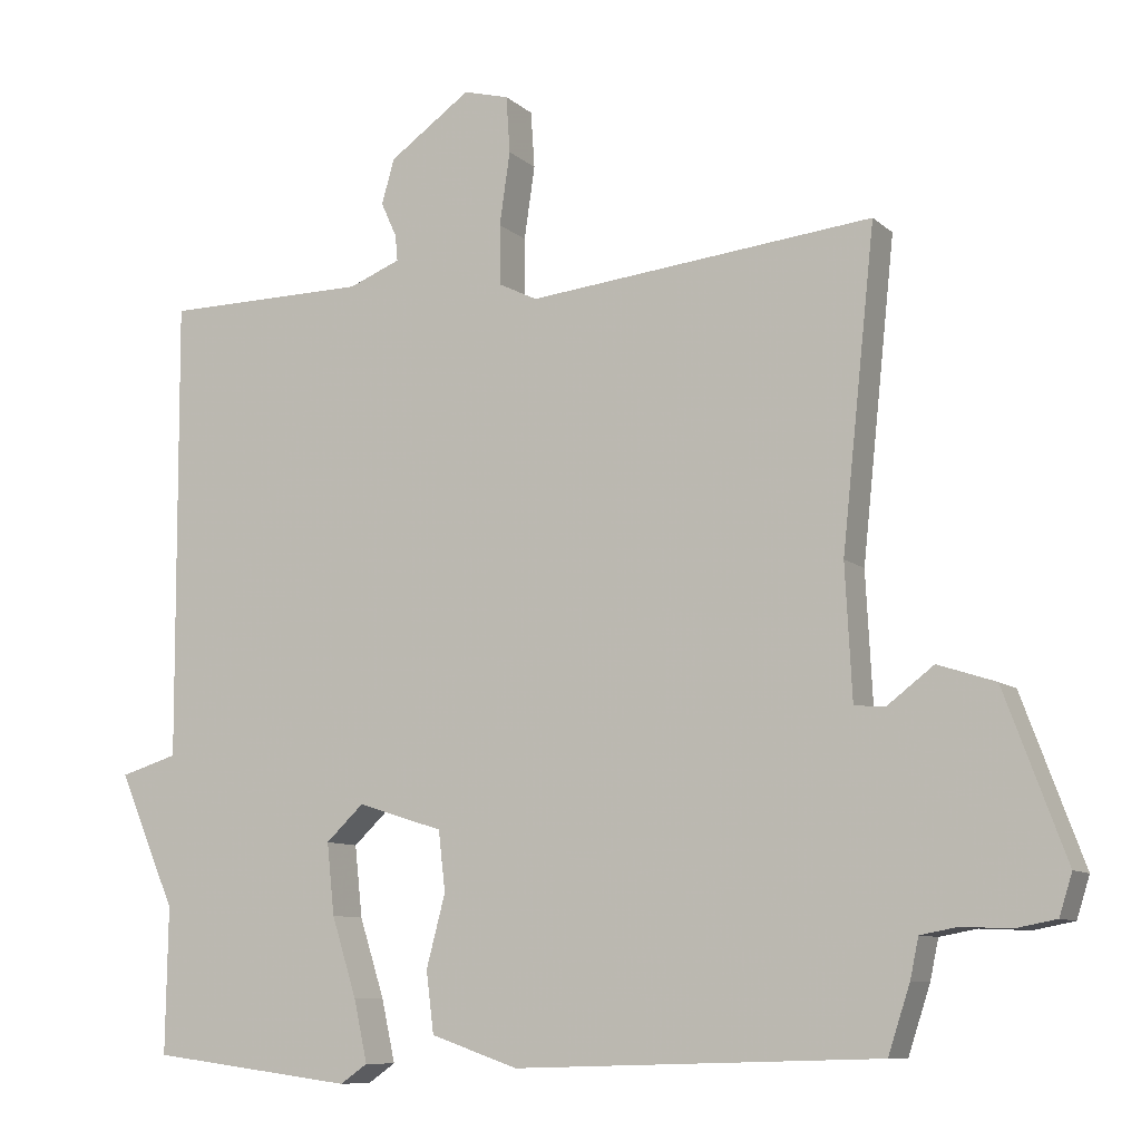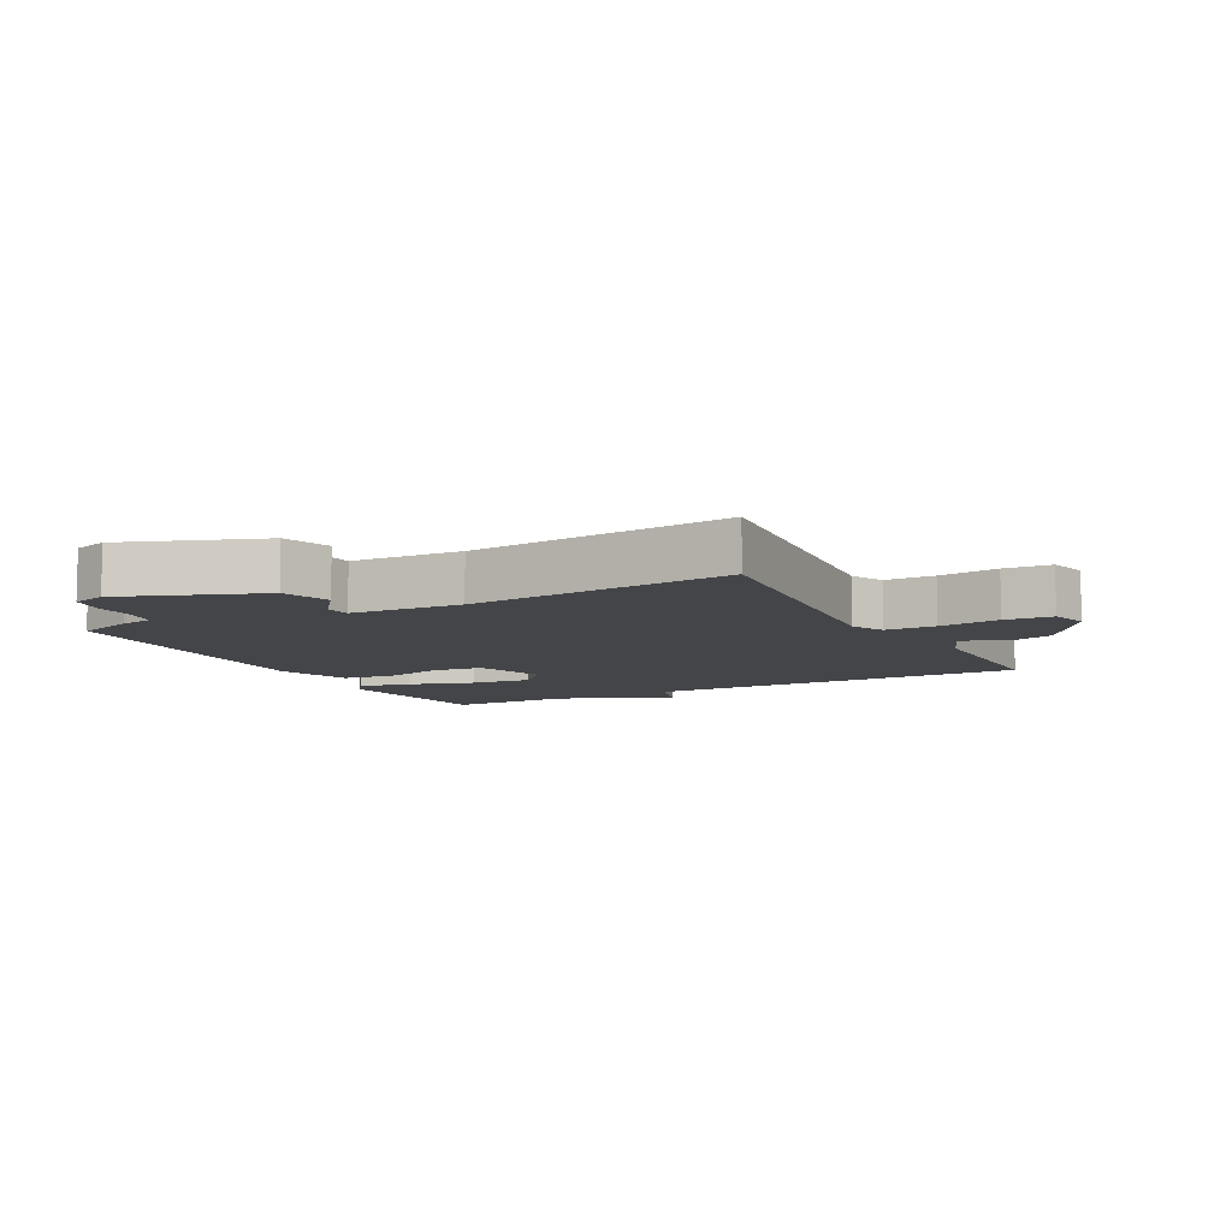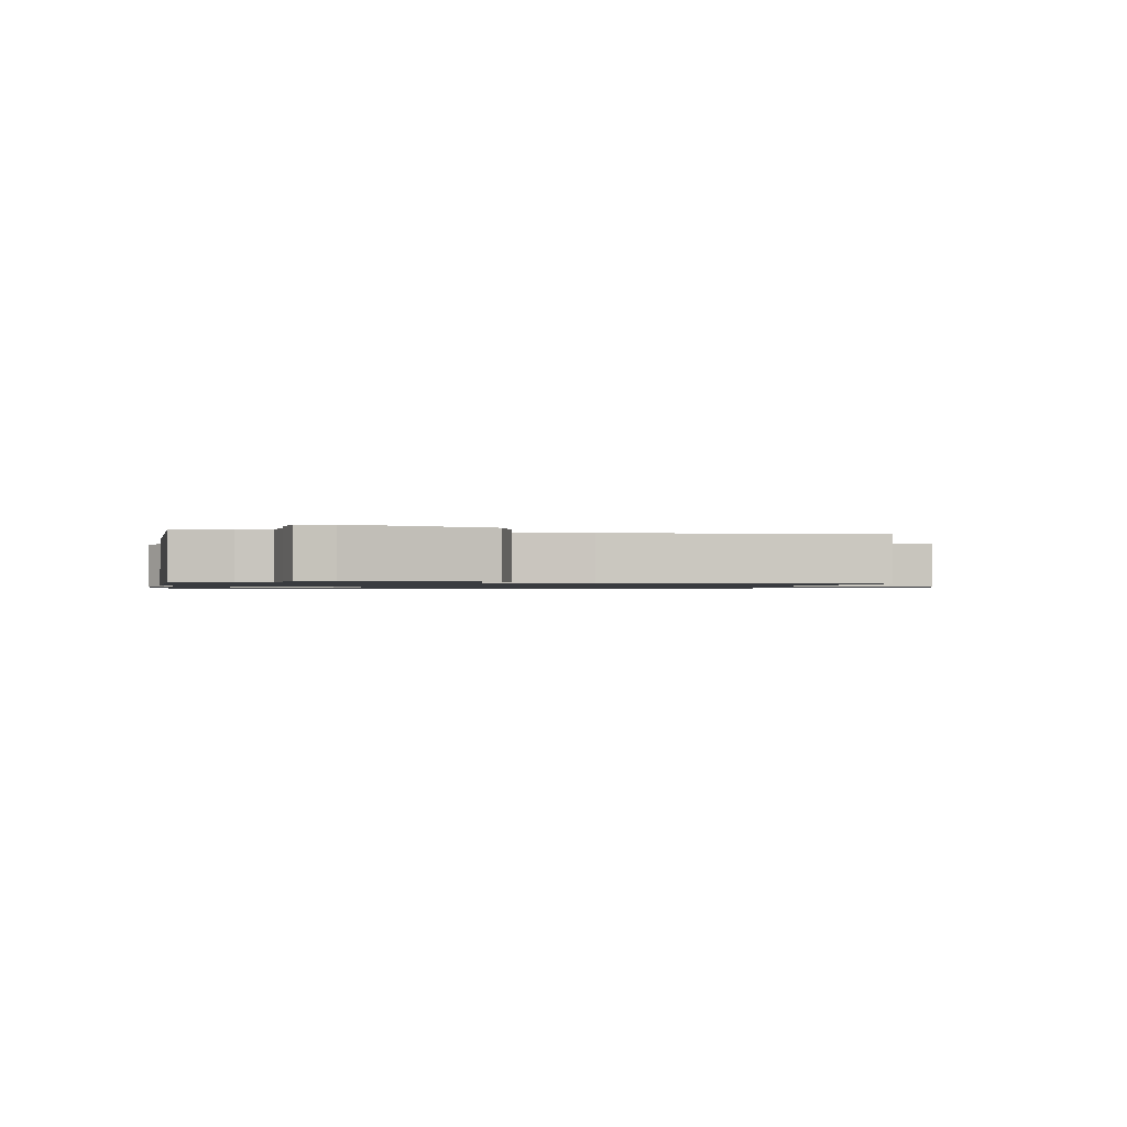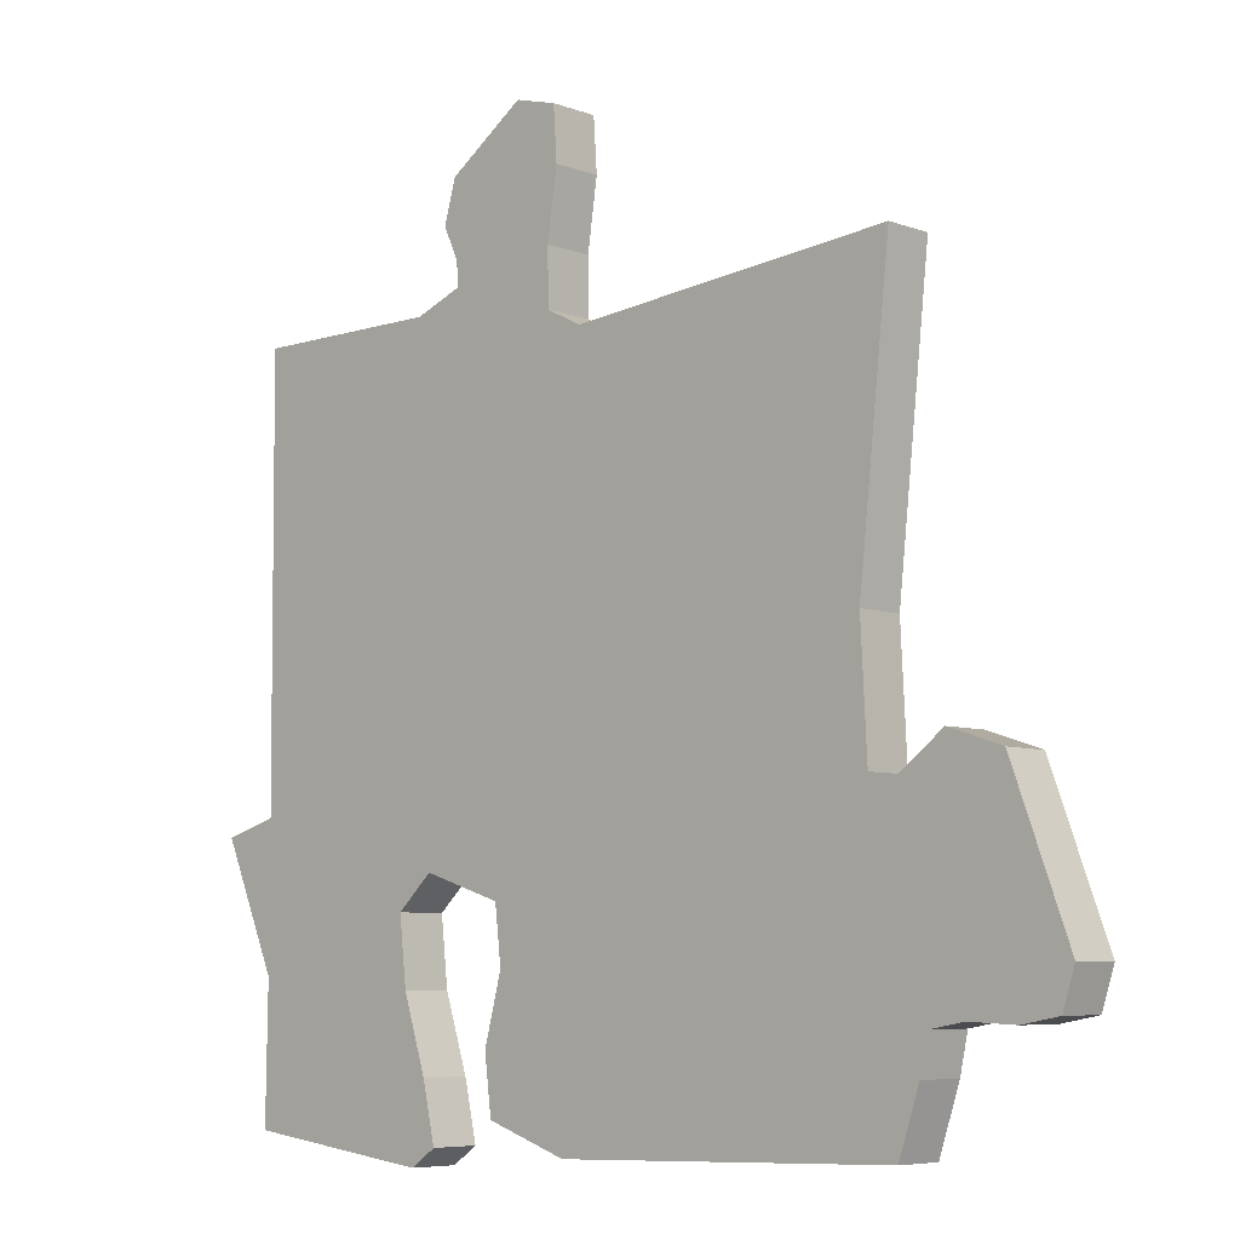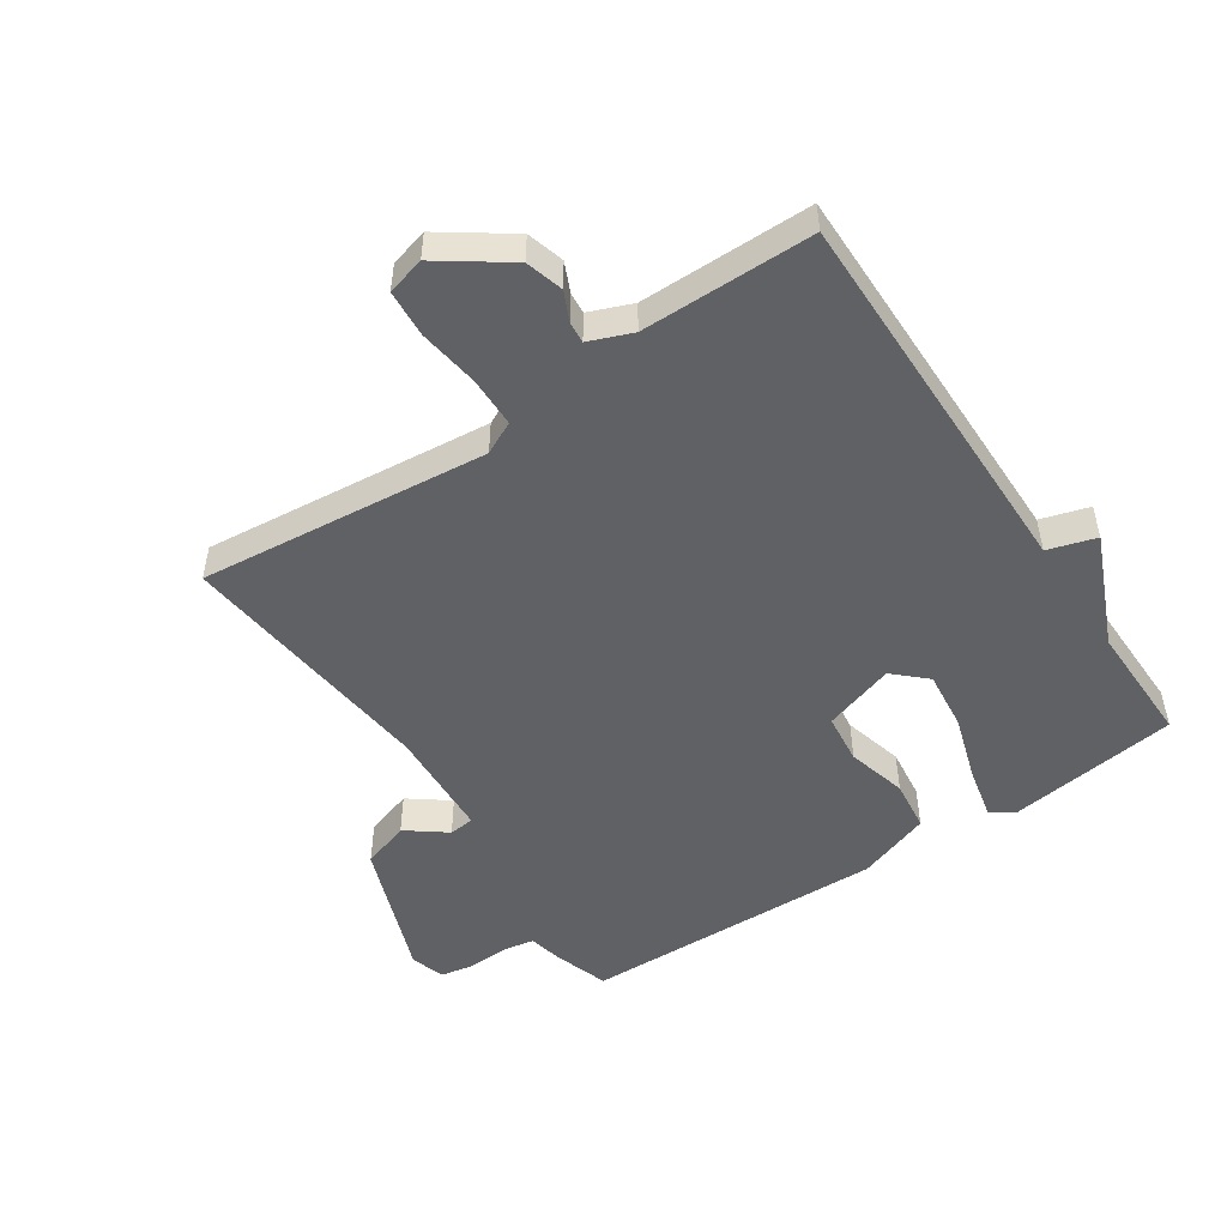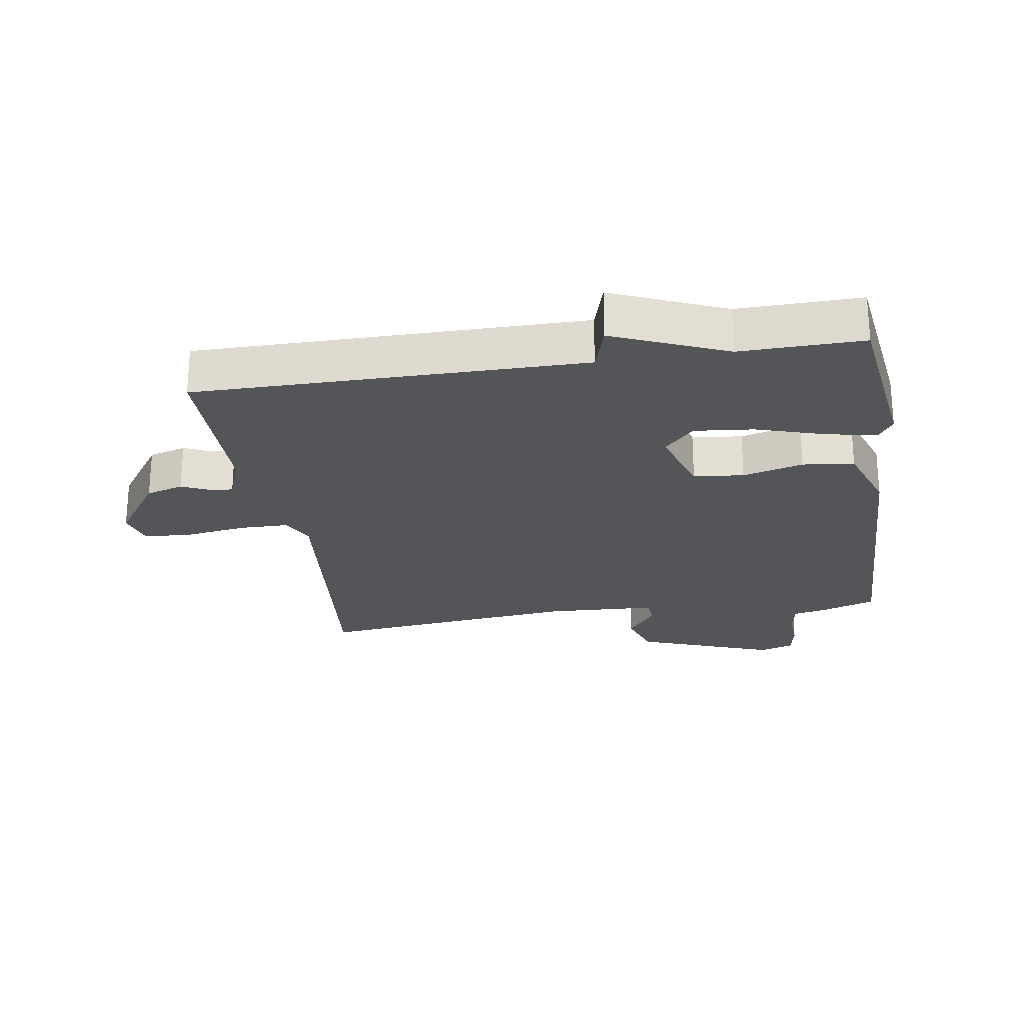
<metadata>
{"format":"obj","ext":"obj","renderer":"f3d","projection":"perspective","resolution":1024,"background":"white","views":[{"elev":-9.3,"azim":-153.6,"up":"+Z"},{"elev":-8.7,"azim":-62.1,"up":"+Y"},{"elev":-1.1,"azim":-99.5,"up":"+Y"},{"elev":-6.5,"azim":-137.3,"up":"+Z"},{"elev":-50.4,"azim":33.8,"up":"+Y"},{"elev":-24.4,"azim":99.1,"up":"+Y"}]}
</metadata>
<code>
v 0.5 0.07 0.5
v 0.497 0.07 -0.108
v 0.573 0.07 -0.131
v 0.497 0.07 -0.308
v 0.5 0.07 -0.5
v 0.23 0.07 -0.535
v 0.194 0.07 -0.51
v 0.212 0.07 -0.428
v 0.245 0.07 -0.324
v 0.255 0.07 -0.23
v 0.205 0.07 -0.183
v 0.092 0.07 -0.219
v 0.083 0.07 -0.298
v 0.108 0.07 -0.393
v 0.098 0.07 -0.474
v -0.018 0.07 -0.514
v -0.5 0.07 -0.5
v -0.529 0.07 -0.412
v -0.54 0.07 -0.36
v -0.589 0.07 -0.351
v -0.654 0.07 -0.354
v -0.707 0.07 -0.344
v -0.724 0.07 -0.29
v -0.643 0.07 -0.072
v -0.567 0.07 -0.047
v -0.505 0.07 -0.094
v -0.465 0.07 -0.09
v -0.456 0.07 0.085
v -0.5 0.07 0.5
v -0.043 0.07 0.453
v 0.008 0.07 0.478
v 0.009 0.07 0.557
v -0.005 0.07 0.653
v 0 0.07 0.728
v 0.06 0.07 0.744
v 0.168 0.07 0.668
v 0.185 0.07 0.609
v 0.164 0.07 0.563
v 0.161 0.07 0.529
v 0.229 0.07 0.502
v 0.5 0 0.5
v 0.497 0 -0.108
v 0.573 0 -0.131
v 0.497 0 -0.308
v 0.5 0 -0.5
v 0.23 0 -0.535
v 0.194 0 -0.51
v 0.212 0 -0.428
v 0.245 0 -0.324
v 0.255 0 -0.23
v 0.205 0 -0.183
v 0.092 0 -0.219
v 0.083 0 -0.298
v 0.108 0 -0.393
v 0.098 0 -0.474
v -0.018 0 -0.514
v -0.5 0 -0.5
v -0.529 0 -0.412
v -0.54 0 -0.36
v -0.589 0 -0.351
v -0.654 0 -0.354
v -0.707 0 -0.344
v -0.724 0 -0.29
v -0.643 0 -0.072
v -0.567 0 -0.047
v -0.505 0 -0.094
v -0.465 0 -0.09
v -0.456 0 0.085
v -0.5 0 0.5
v -0.043 0 0.453
v 0.008 0 0.478
v 0.009 0 0.557
v -0.005 0 0.653
v 0 0 0.728
v 0.06 0 0.744
v 0.168 0 0.668
v 0.185 0 0.609
v 0.164 0 0.563
v 0.161 0 0.529
v 0.229 0 0.502
f 36 37 38
f 35 36 38
f 34 35 38
f 33 34 38
f 32 33 38
f 31 32 38 39
f 30 31 39 40
f 28 29 30
f 40 1 2
f 30 40 2
f 28 30 2
f 27 28 2
f 24 25 26
f 23 24 26
f 22 23 26
f 21 22 26
f 20 21 26
f 26 27 2
f 20 26 2
f 19 20 2
f 17 18 19
f 16 17 19
f 15 16 19
f 14 15 19
f 13 14 19
f 7 8 9
f 6 7 9
f 5 6 9
f 4 5 9
f 4 9 10
f 3 4 10 11
f 12 13 19
f 11 12 19
f 11 19 2
f 2 3 11
f 78 77 76
f 78 76 75
f 78 75 74
f 78 74 73
f 78 73 72
f 79 78 72 71
f 80 79 71 70
f 70 69 68
f 42 41 80
f 42 80 70
f 42 70 68
f 42 68 67
f 66 65 64
f 66 64 63
f 66 63 62
f 66 62 61
f 66 61 60
f 42 67 66
f 42 66 60
f 42 60 59
f 59 58 57
f 59 57 56
f 59 56 55
f 59 55 54
f 59 54 53
f 49 48 47
f 49 47 46
f 49 46 45
f 49 45 44
f 50 49 44
f 51 50 44 43
f 59 53 52
f 59 52 51
f 42 59 51
f 51 43 42
f 1 41 42 2
f 2 42 43 3
f 3 43 44 4
f 4 44 45 5
f 5 45 46 6
f 6 46 47 7
f 7 47 48 8
f 8 48 49 9
f 9 49 50 10
f 10 50 51 11
f 11 51 52 12
f 12 52 53 13
f 13 53 54 14
f 14 54 55 15
f 15 55 56 16
f 16 56 57 17
f 17 57 58 18
f 18 58 59 19
f 19 59 60 20
f 20 60 61 21
f 21 61 62 22
f 22 62 63 23
f 23 63 64 24
f 24 64 65 25
f 25 65 66 26
f 26 66 67 27
f 27 67 68 28
f 28 68 69 29
f 29 69 70 30
f 30 70 71 31
f 31 71 72 32
f 32 72 73 33
f 33 73 74 34
f 34 74 75 35
f 35 75 76 36
f 36 76 77 37
f 37 77 78 38
f 38 78 79 39
f 39 79 80 40
f 40 80 41 1

</code>
